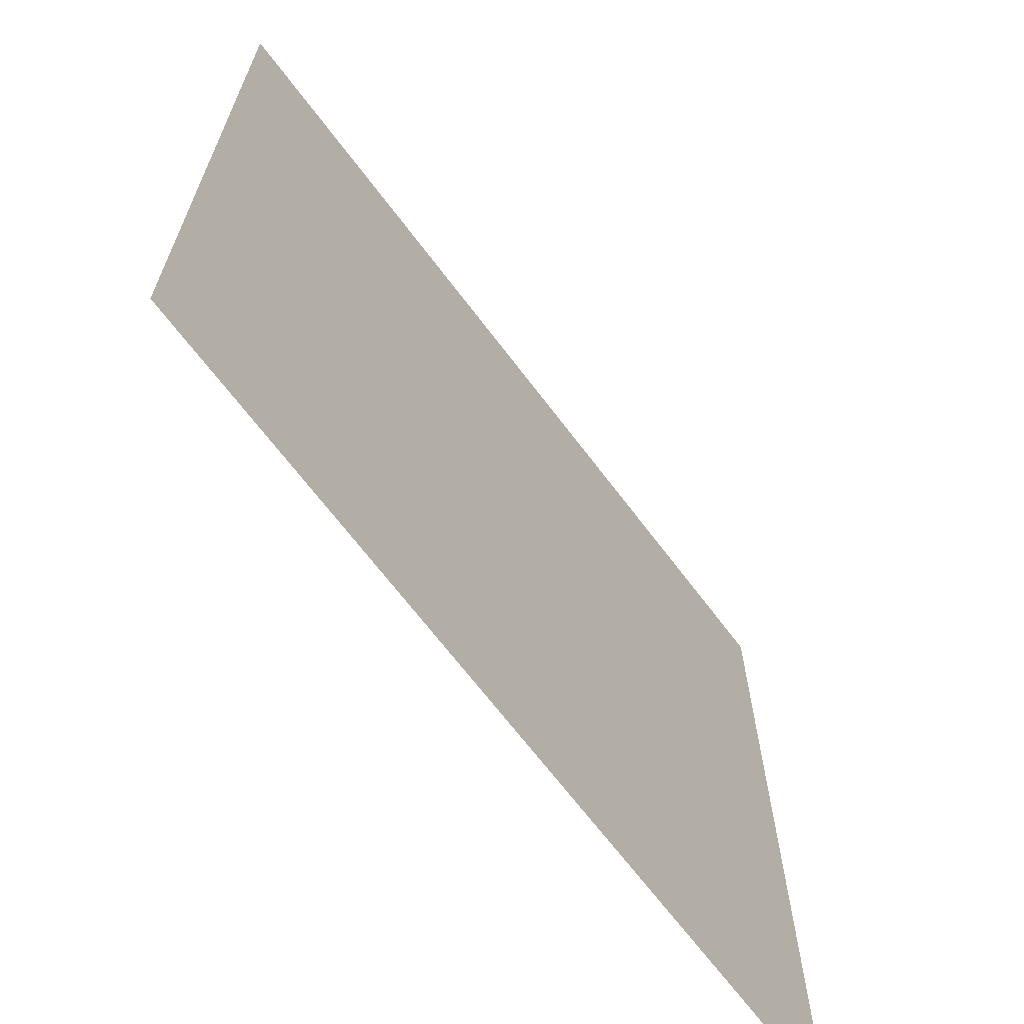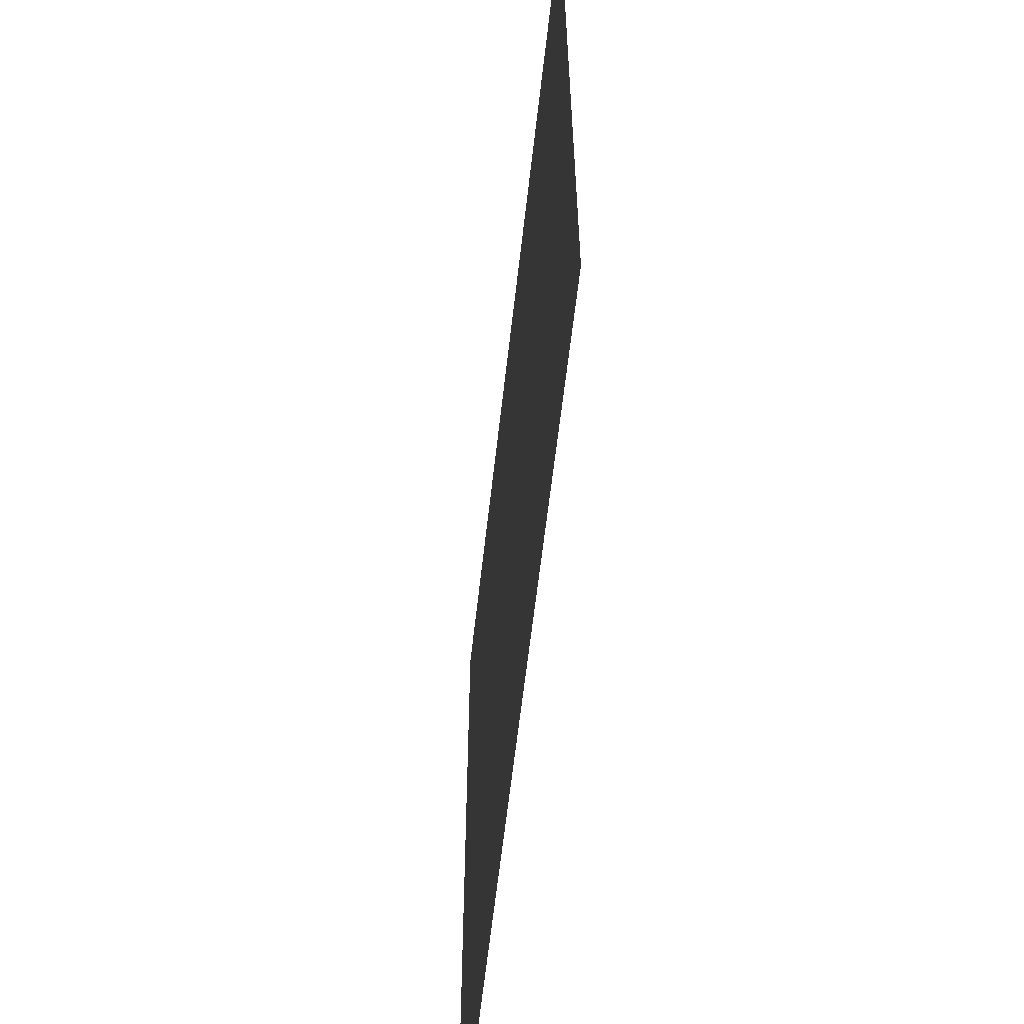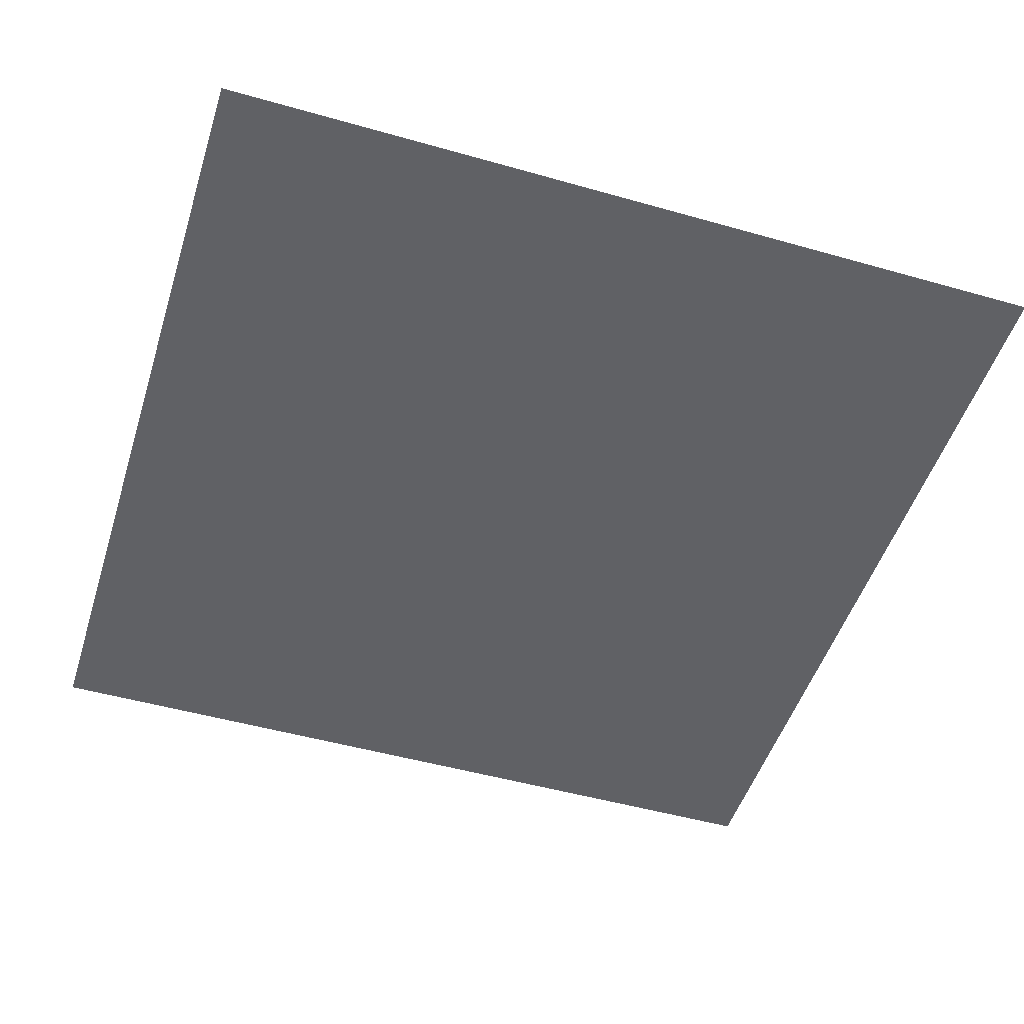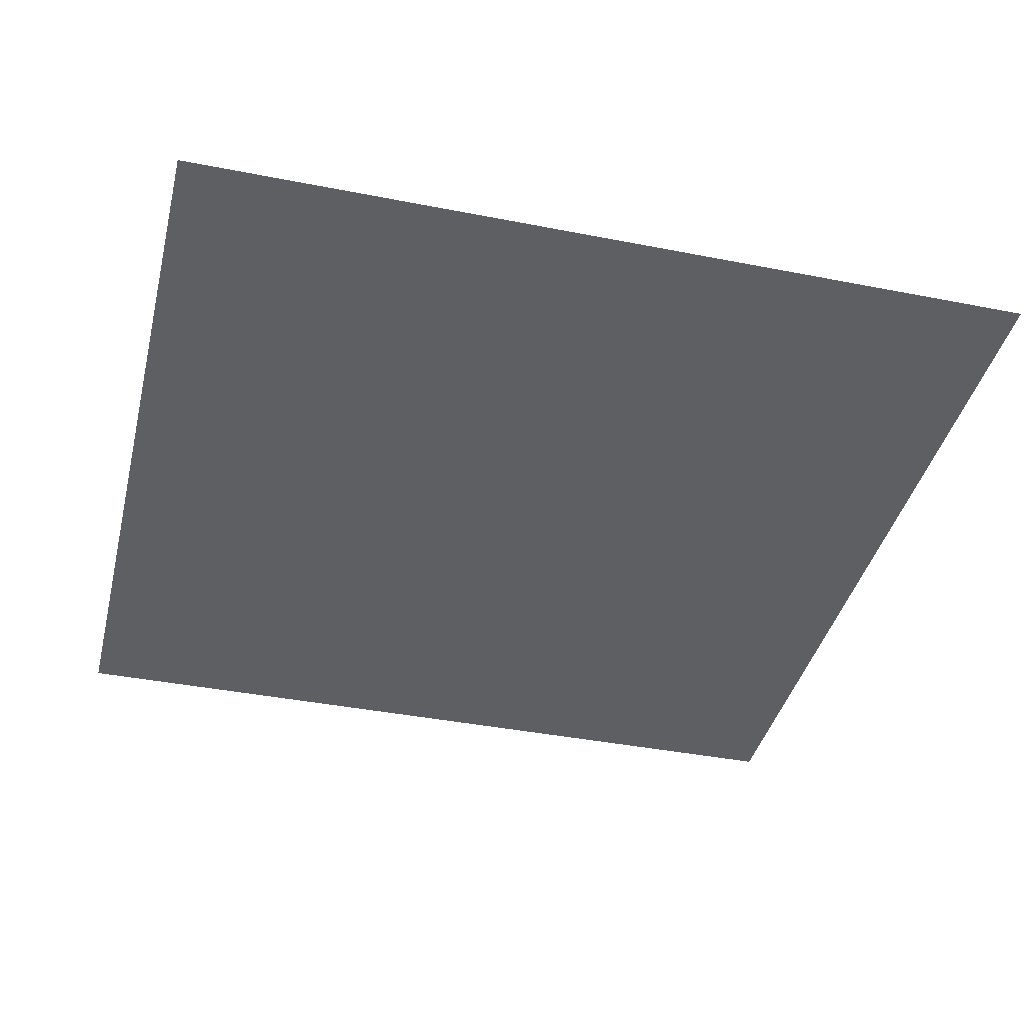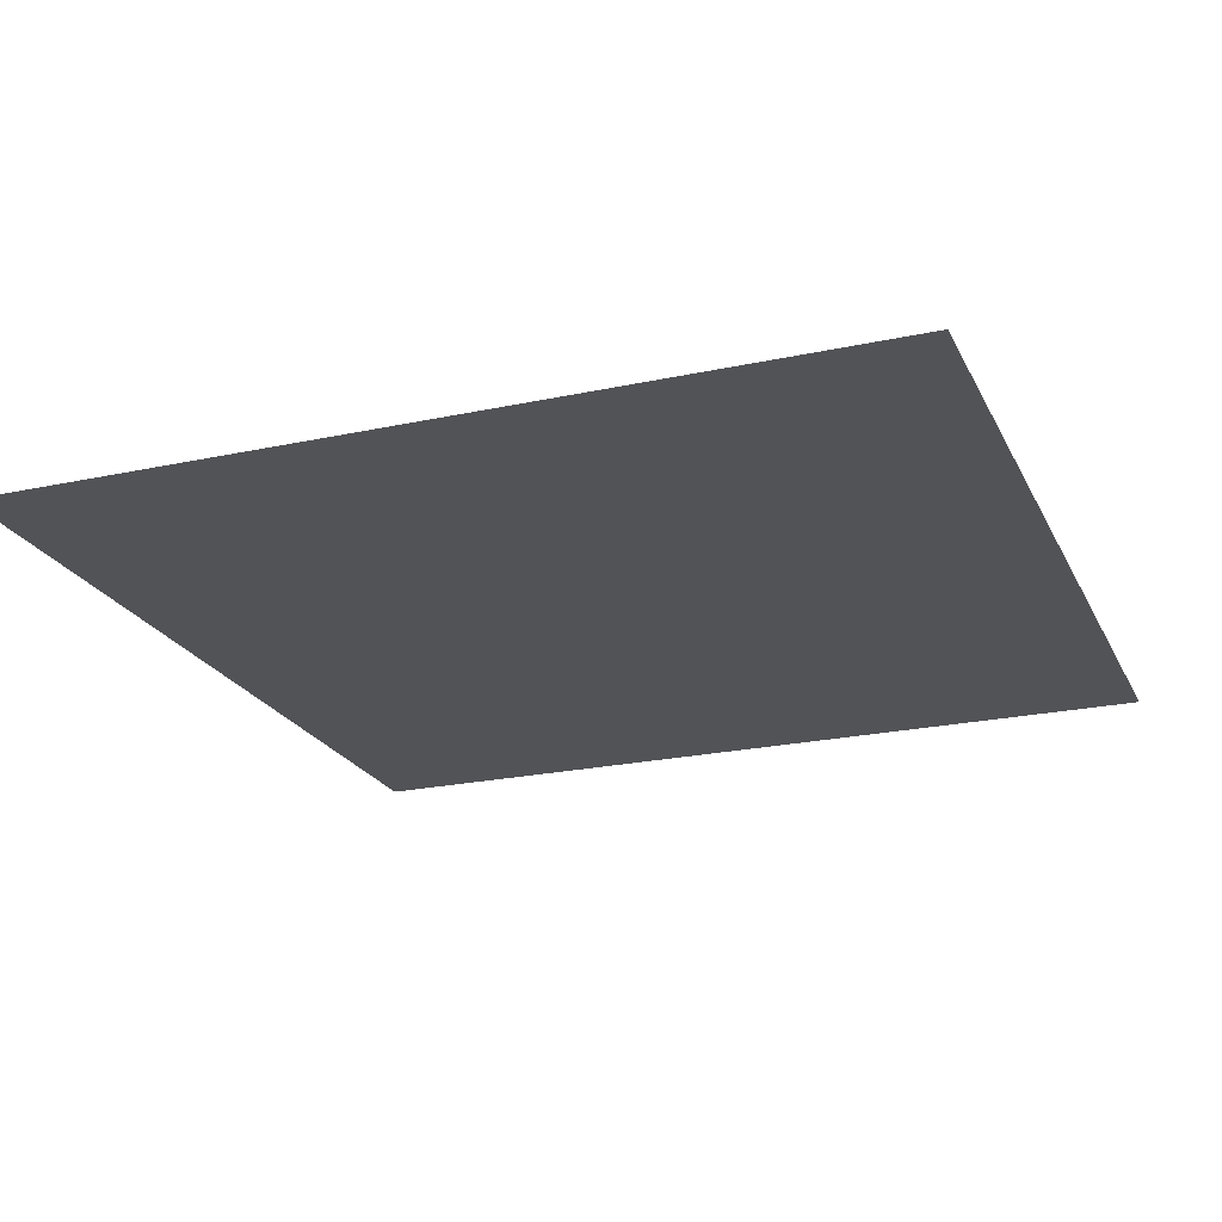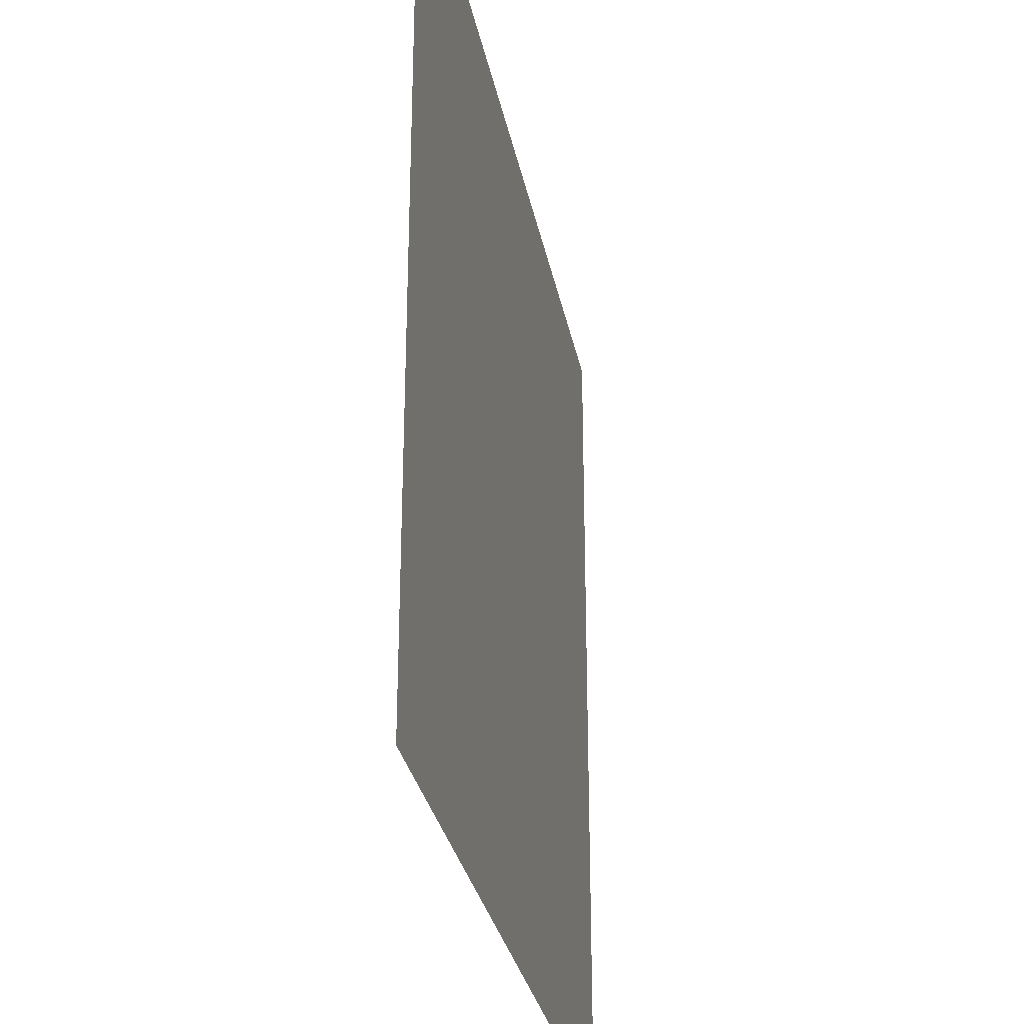
<metadata>
{"format":"obj","ext":"obj","renderer":"f3d","projection":"perspective","resolution":1024,"background":"white","views":[{"elev":-67.5,"azim":127.0,"up":"+Z"},{"elev":-61.6,"azim":83.6,"up":"+Z"},{"elev":-49.7,"azim":162.6,"up":"+Y"},{"elev":-39.8,"azim":-103.7,"up":"+Y"},{"elev":-22.3,"azim":20.6,"up":"+Y"},{"elev":-29.9,"azim":100.8,"up":"+Z"}]}
</metadata>
<code>
o ground_decor/3387
v -64 0 64
v -64 0 -64
v 64 0 -64
v 64 0 64
f 1 2 3
f 1 3 4

</code>
